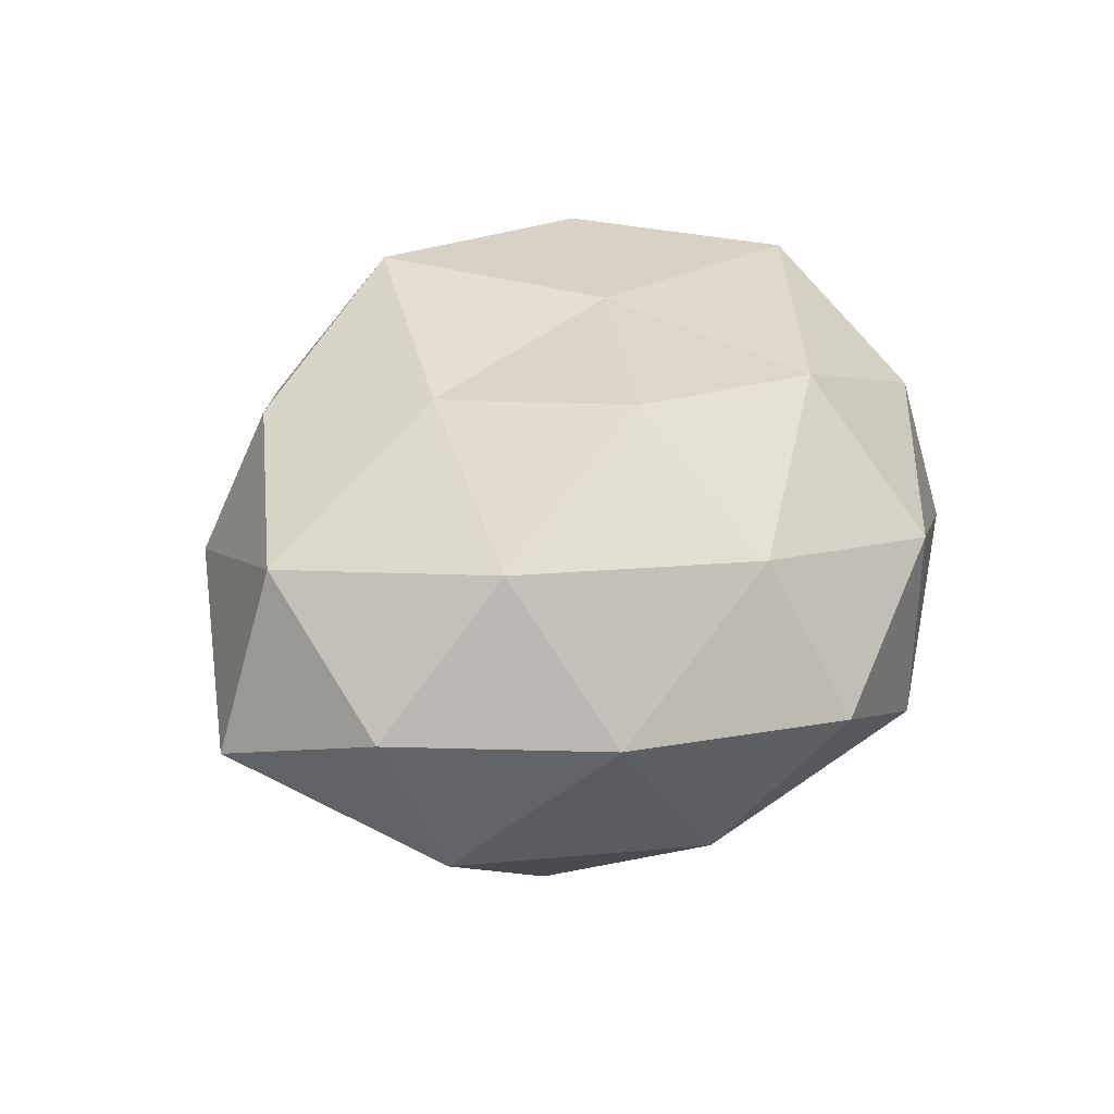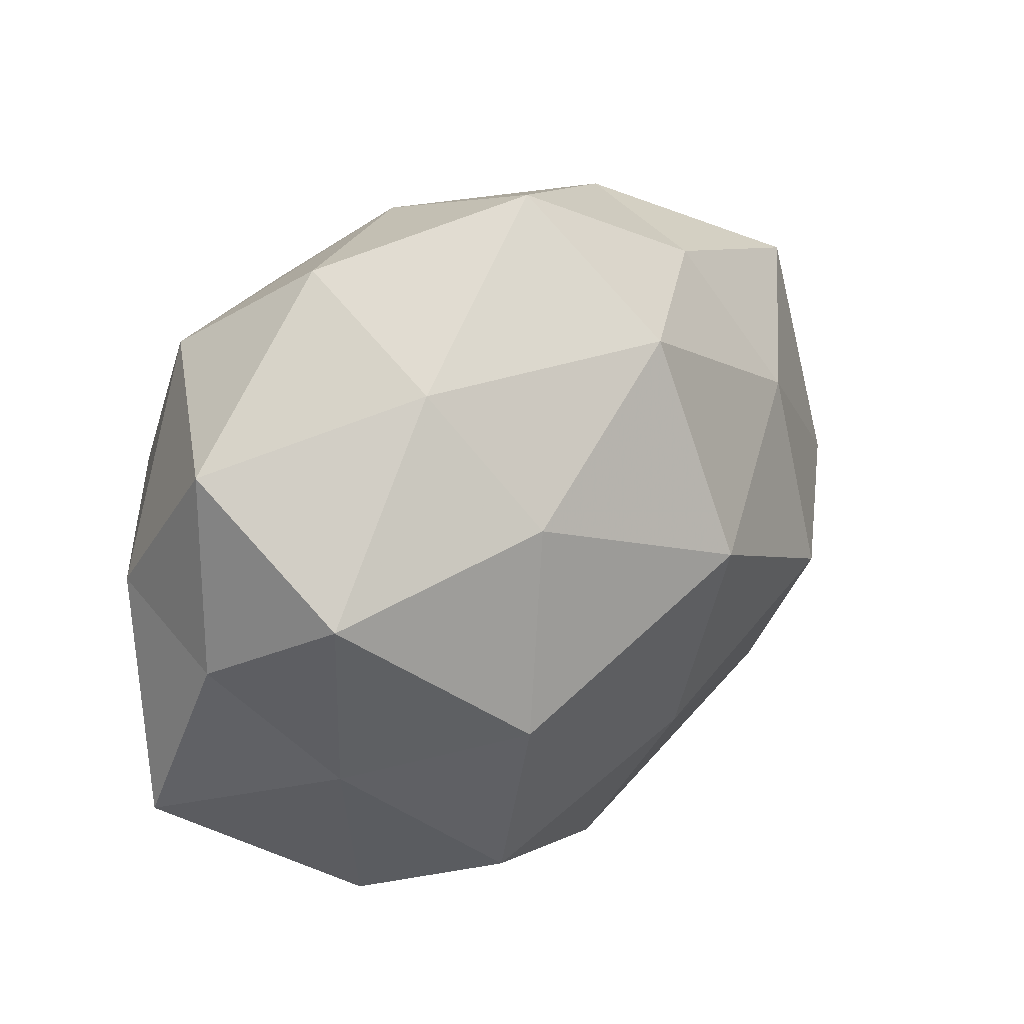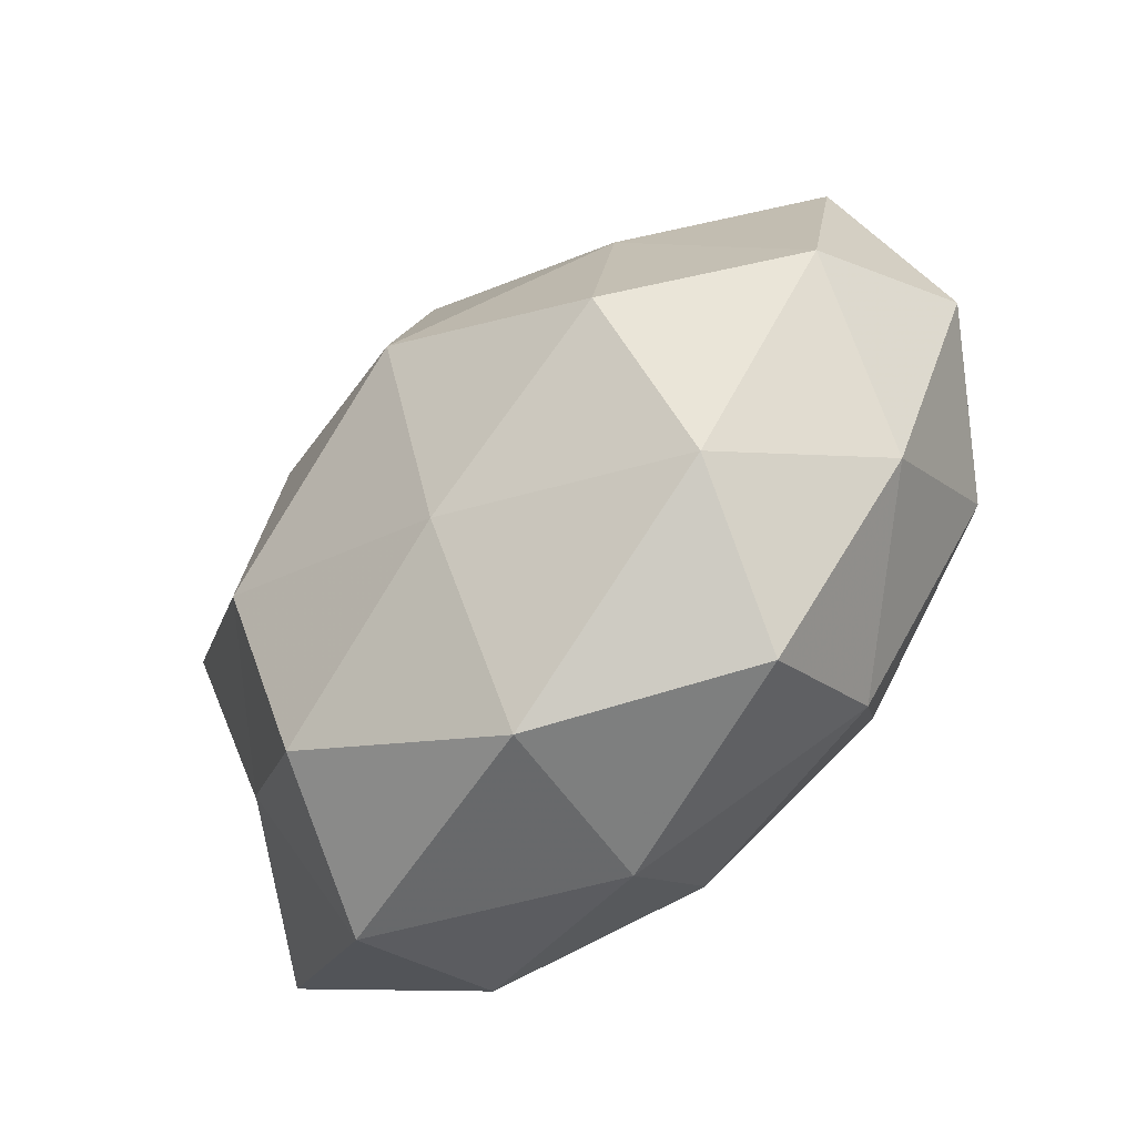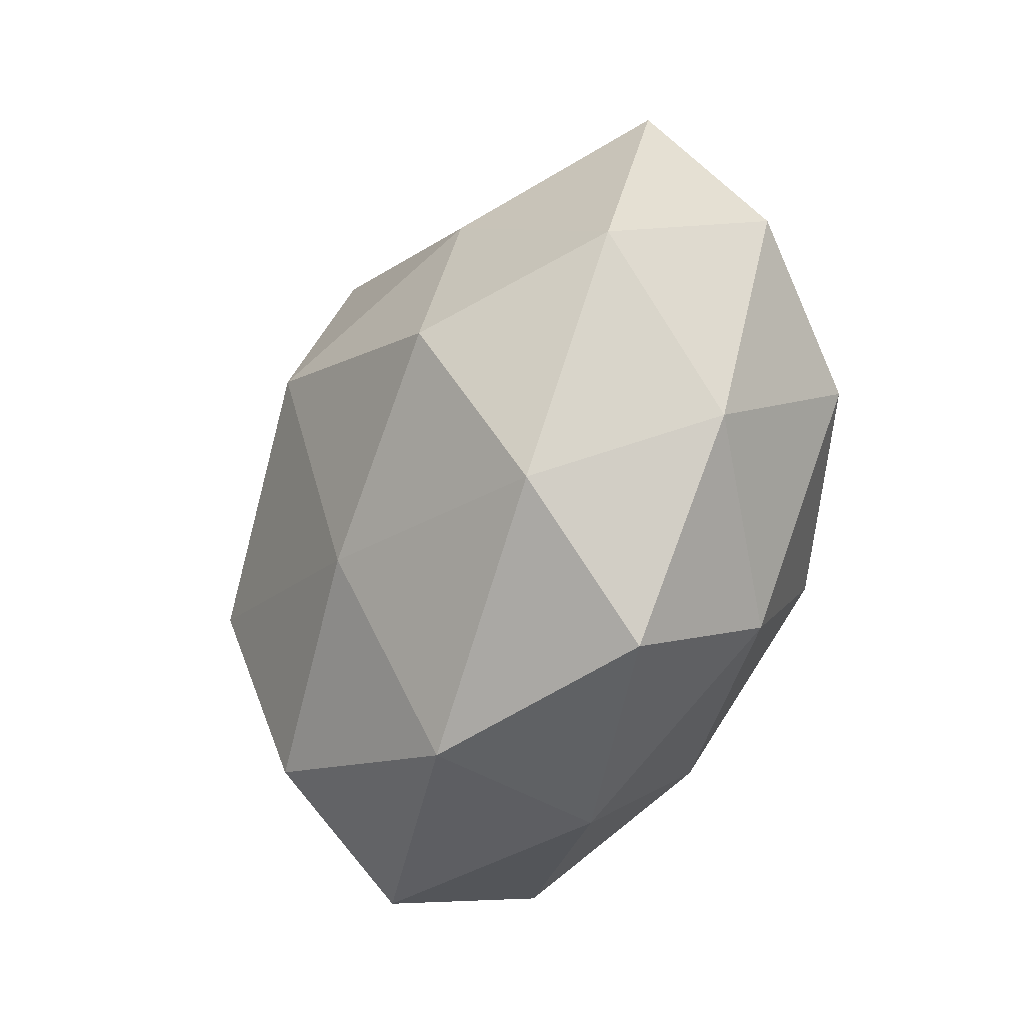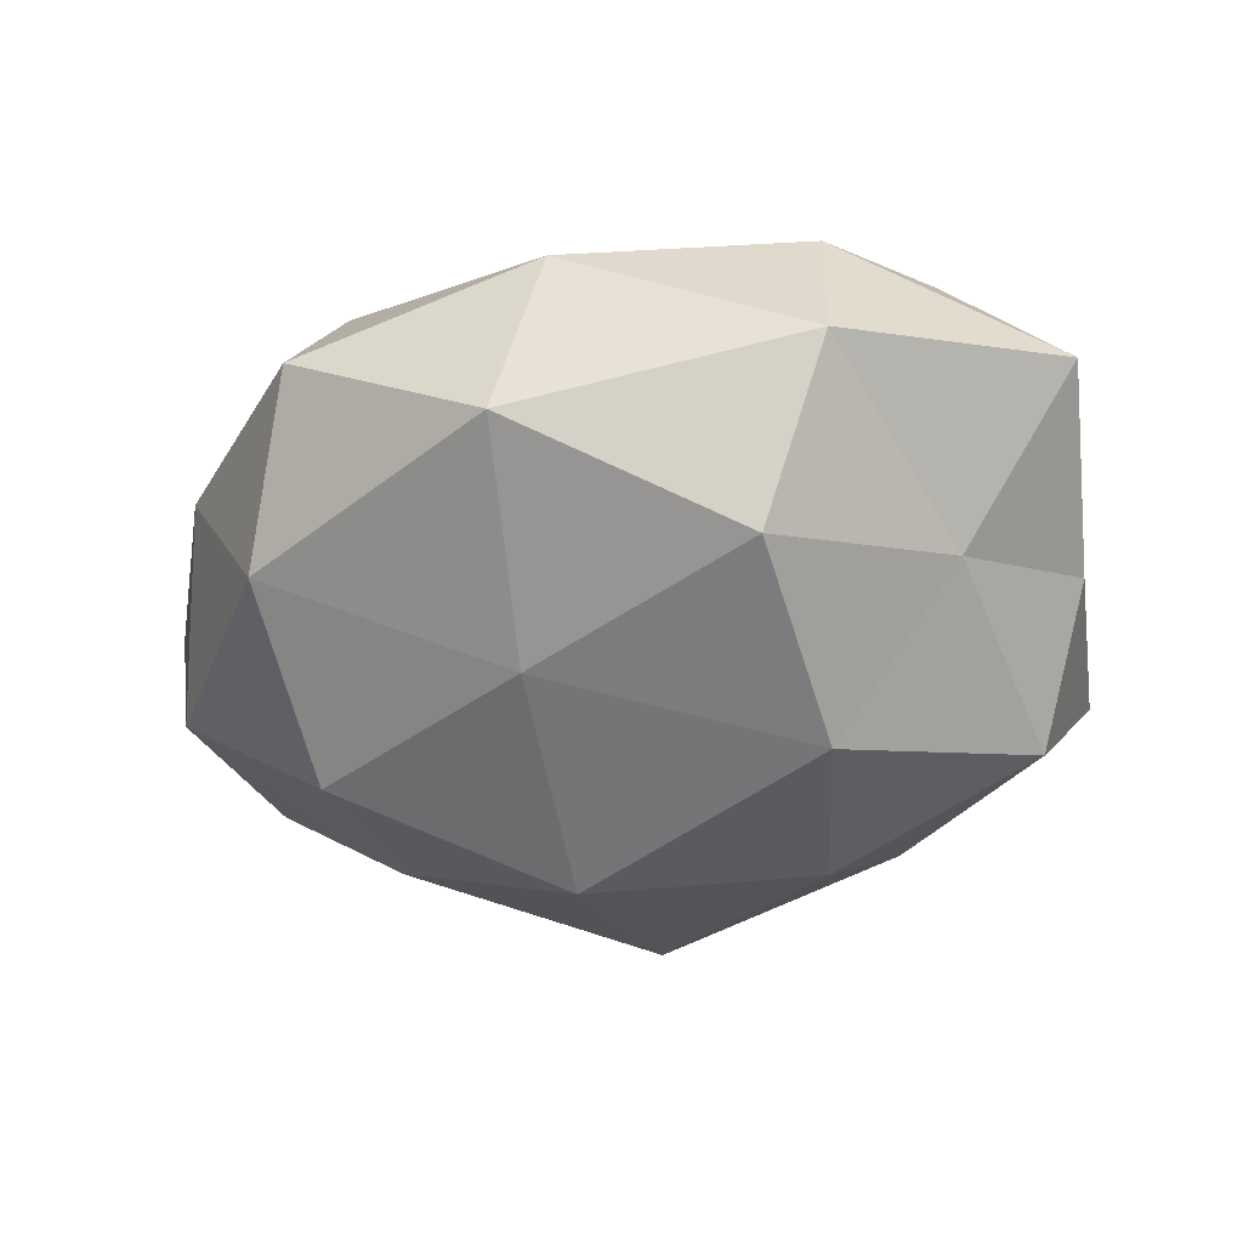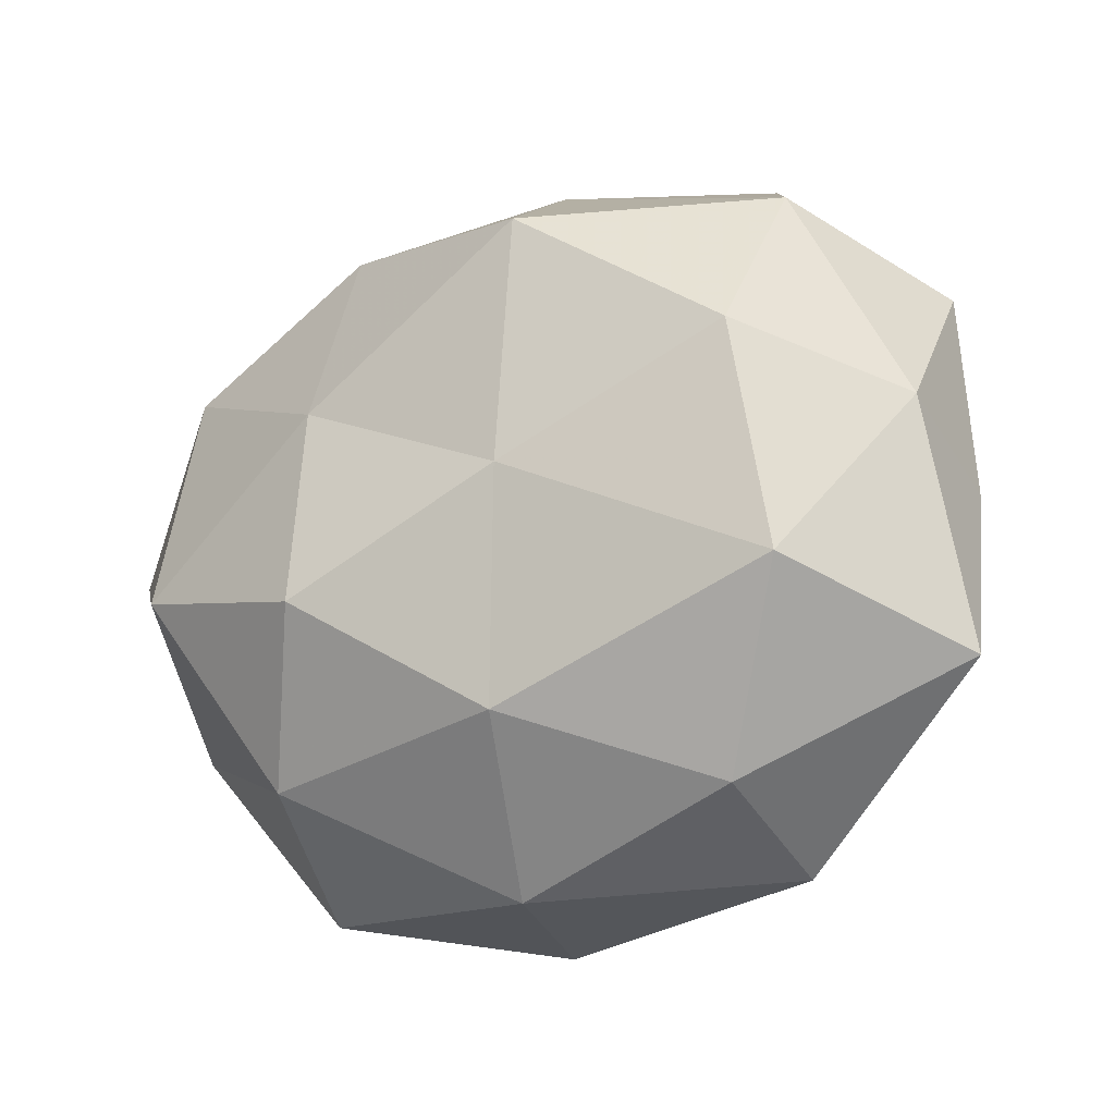
<metadata>
{"format":"obj","ext":"obj","renderer":"f3d","projection":"perspective","resolution":1024,"background":"white","views":[{"elev":33.7,"azim":-72.6,"up":"+Z"},{"elev":27.3,"azim":138.0,"up":"+Y"},{"elev":-56.7,"azim":-132.7,"up":"+Y"},{"elev":-43.9,"azim":-113.3,"up":"+Y"},{"elev":-41.0,"azim":11.8,"up":"+Z"},{"elev":-23.5,"azim":28.9,"up":"+Y"}]}
</metadata>
<code>
v 0.03993 0.004057 0.008582
v 0.04046 -0.0004563 -0.005292
v -0.01873 0.02865 -0.009817
v 0.001104 0.03878 -0.007246
v 0.02255 -0.03457 -0.004568
v -0.02943 -0.02288 -0.01209
v -0.00332 0.02664 -0.02156
v 0.007955 0.02264 0.02476
v -0.01513 0.008966 0.02296
v 0.004826 0.03402 0.009018
v -0.0355 -0.004837 0.01885
v -0.04616 0.003588 0.006014
v 0.02779 0.008502 0.02209
v -0.04062 0.02162 -0.003217
v 0.0296 0.0254 0.01184
v 0.03094 -0.01378 0.02066
v 0.03953 0.01968 -0.004243
v 0.03043 -0.01343 -0.01232
v -0.005078 -0.03695 -0.01072
v 0.03489 0.007473 -0.01833
v -0.0426 -0.001431 -0.009377
v -0.02397 -0.03427 0.001418
v -0.006585 -0.01755 -0.02222
v 0.02004 0.02543 -0.01422
v 0.01773 -0.007129 -0.02611
v 0.02306 0.03497 -0.001424
v -0.03423 0.01842 0.014
v -0.01483 -0.01109 0.02566
v -0.01349 0.02741 0.01746
v -0.02732 -0.005683 -0.02225
v 0.02214 -0.0299 0.01119
v -0.0189 0.0324 0.003844
v 0.003785 -0.02318 0.02094
v -0.0005613 -0.03649 0.007256
v 0.006246 -0.001594 0.02473
v 0.01539 -0.02712 -0.01928
v 0.04229 -0.01933 0.003209
v 0.01451 0.01321 -0.02427
v -0.02172 -0.0253 0.01573
v -0.006702 0.004944 -0.02901
v -0.02562 0.01425 -0.01753
v -0.03811 -0.01643 0.004057
f 4 7 3
f 15 10 8
f 1 15 13
f 13 15 8
f 1 13 16
f 2 17 1
f 17 15 1
f 2 20 17
f 2 18 20
f 12 14 21
f 22 6 19
f 6 23 19
f 24 7 4
f 20 24 17
f 18 25 20
f 4 10 26
f 15 26 10
f 17 26 15
f 26 24 4
f 17 24 26
f 11 9 27
f 12 11 27
f 12 27 14
f 11 28 9
f 29 9 8
f 8 10 29
f 27 9 29
f 21 30 6
f 6 30 23
f 3 32 4
f 32 10 4
f 14 32 3
f 27 32 14
f 32 29 10
f 27 29 32
f 31 16 33
f 5 34 19
f 19 34 22
f 5 31 34
f 33 34 31
f 9 35 8
f 8 35 13
f 16 13 35
f 9 28 35
f 16 35 33
f 33 35 28
f 18 5 36
f 36 5 19
f 19 23 36
f 18 36 25
f 25 36 23
f 2 1 37
f 1 16 37
f 2 37 18
f 37 5 18
f 37 31 5
f 37 16 31
f 24 38 7
f 20 38 24
f 20 25 38
f 11 39 28
f 28 39 33
f 39 22 34
f 39 34 33
f 25 23 40
f 40 23 30
f 40 7 38
f 38 25 40
f 41 3 7
f 14 3 41
f 14 41 21
f 21 41 30
f 41 7 40
f 30 41 40
f 12 42 11
f 21 6 42
f 12 21 42
f 42 6 22
f 42 39 11
f 42 22 39

</code>
